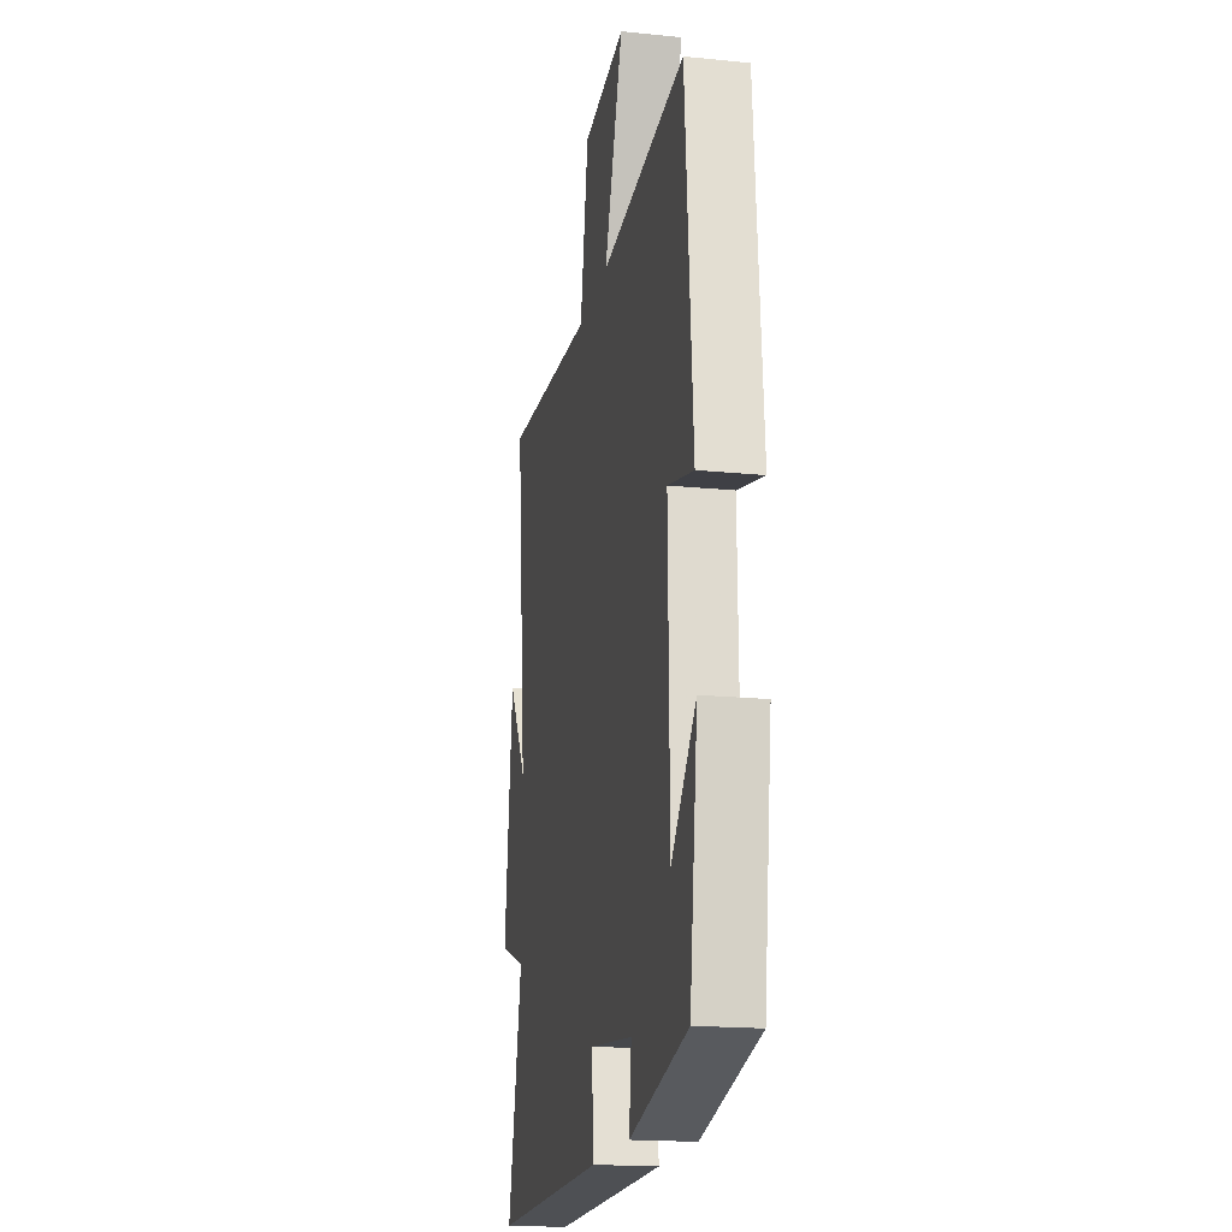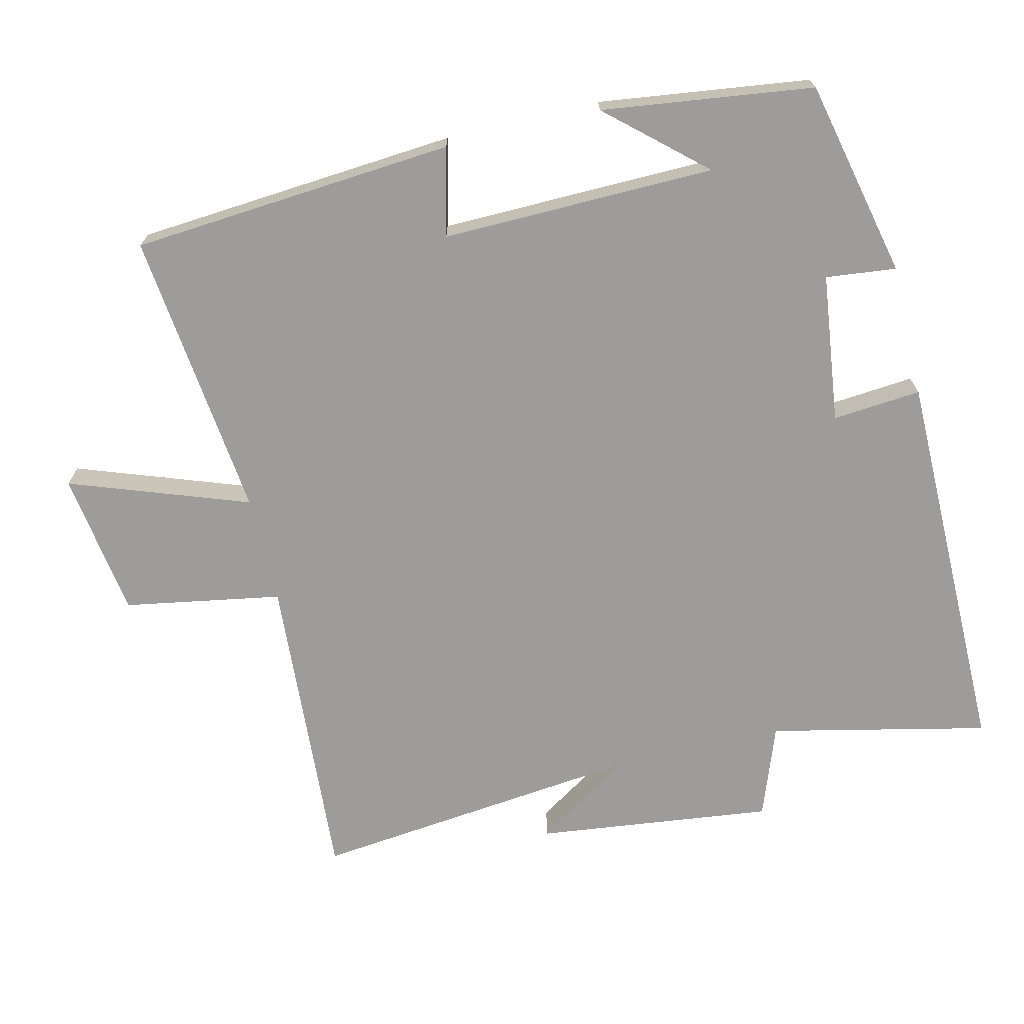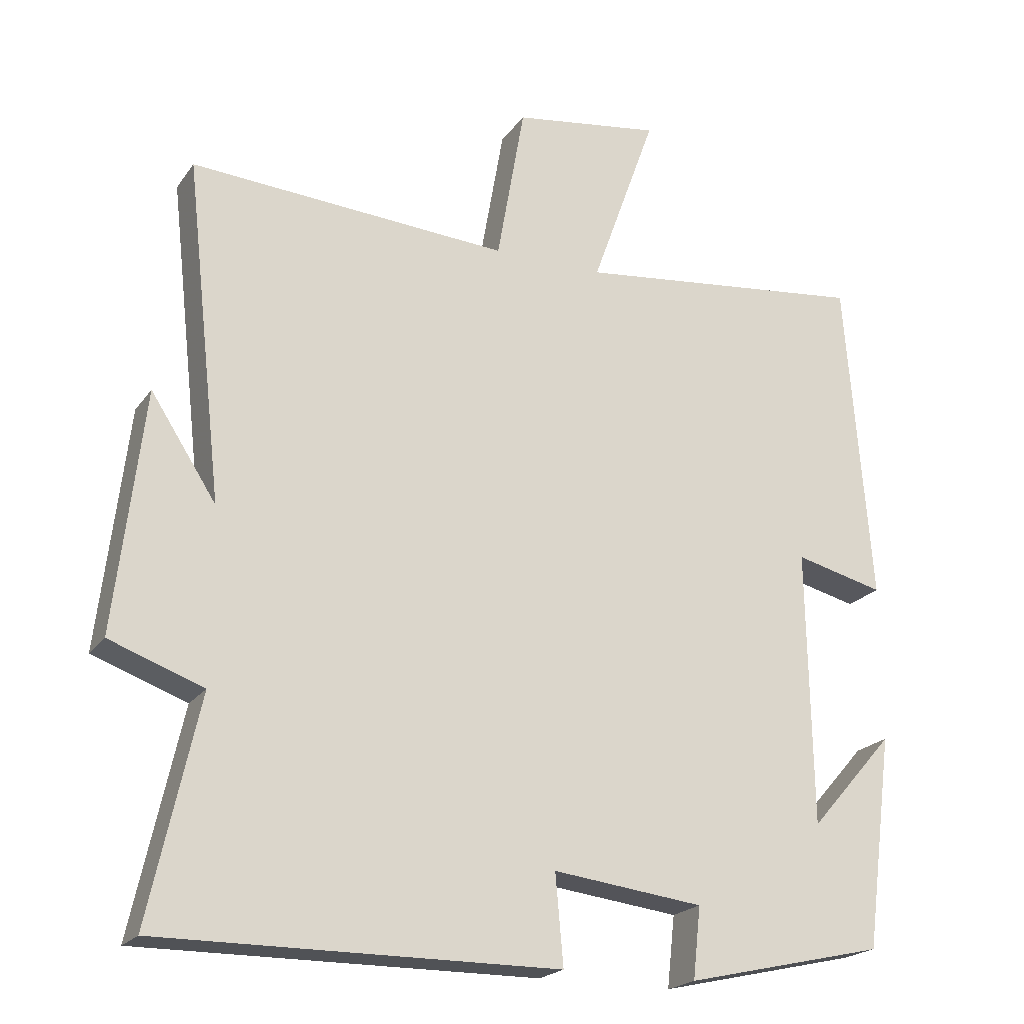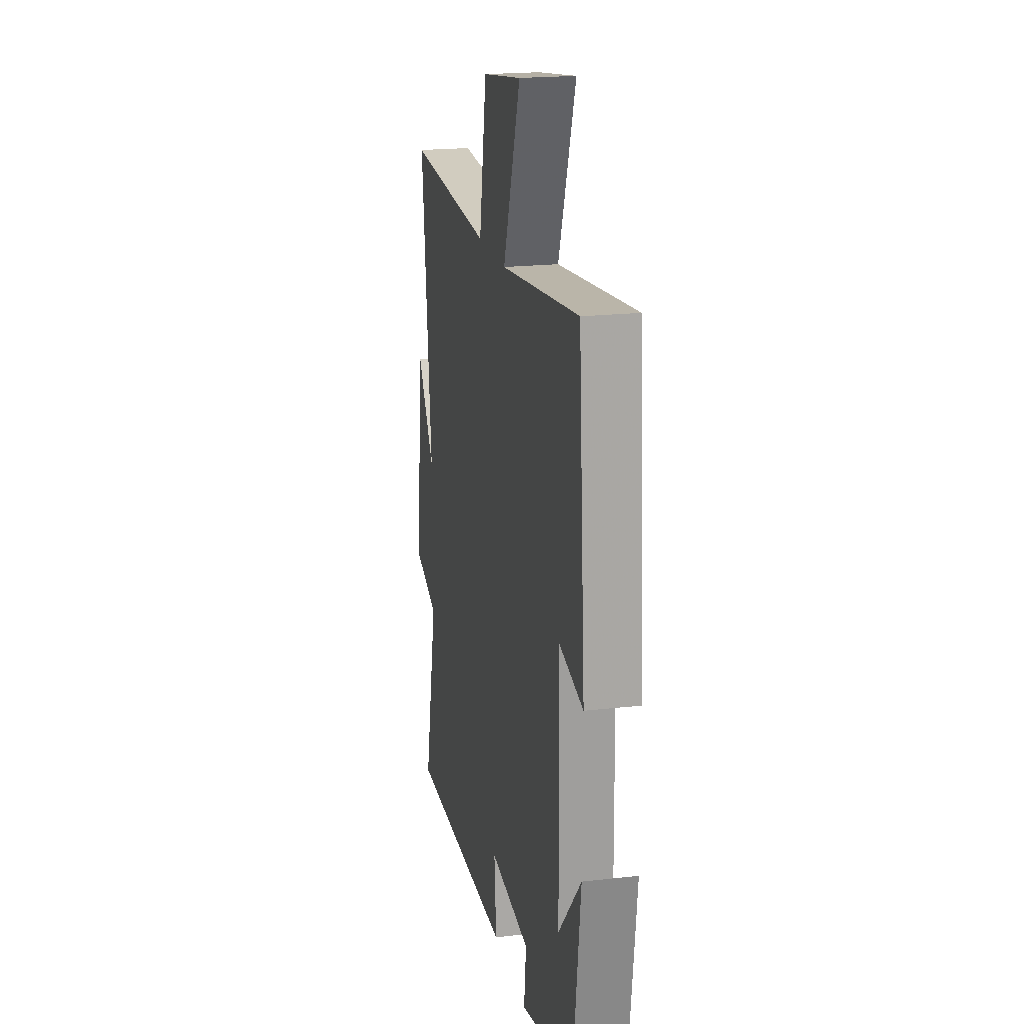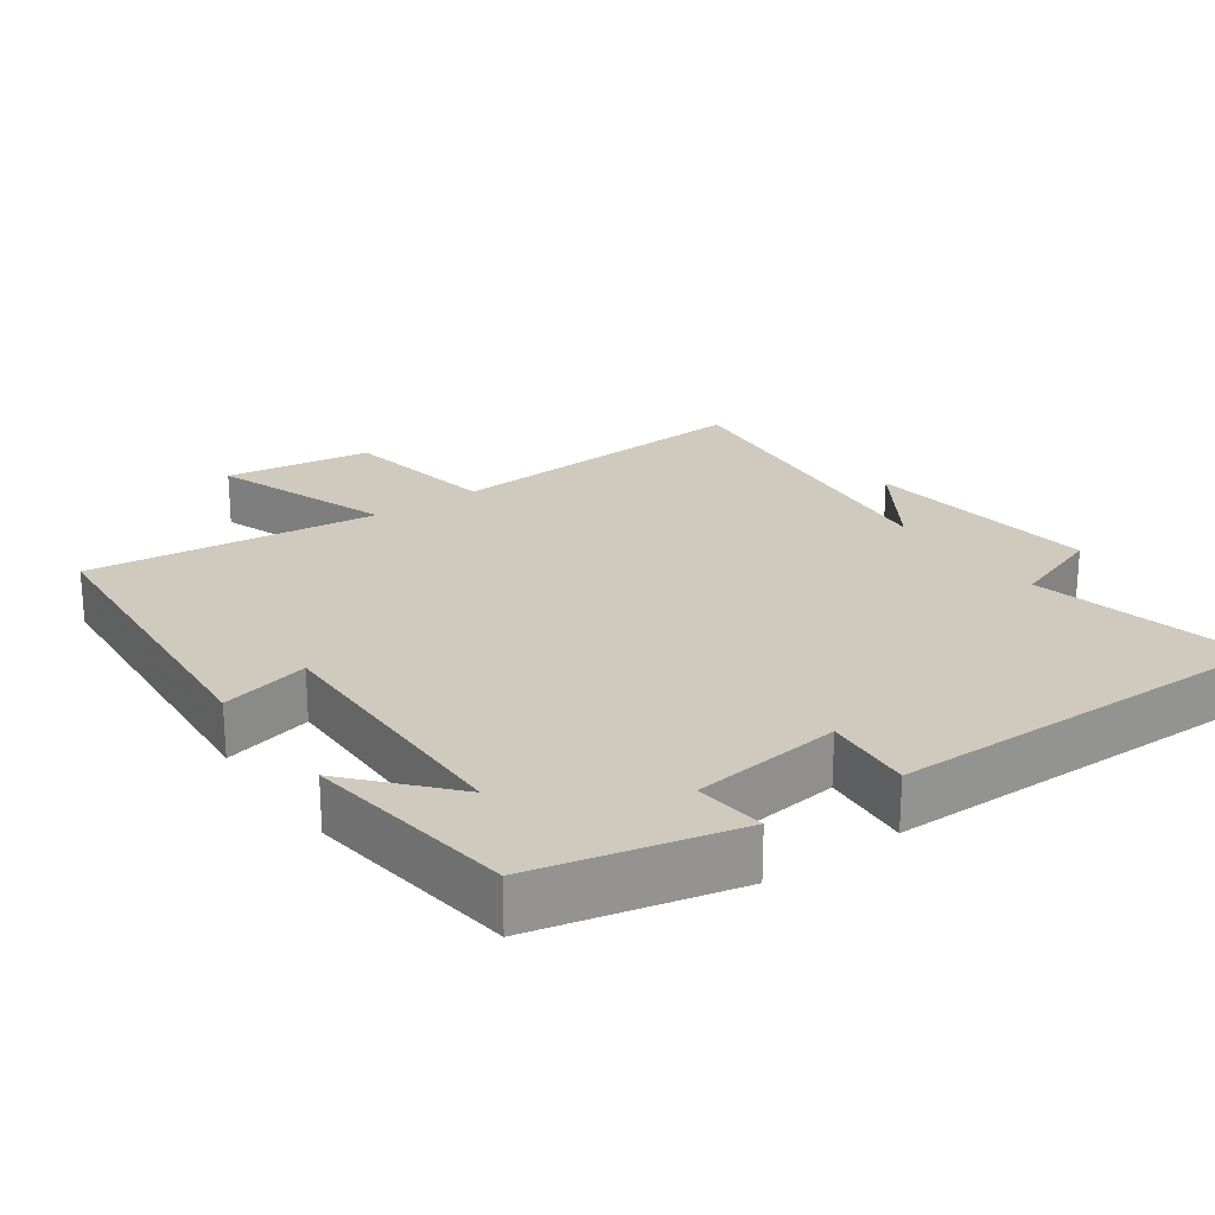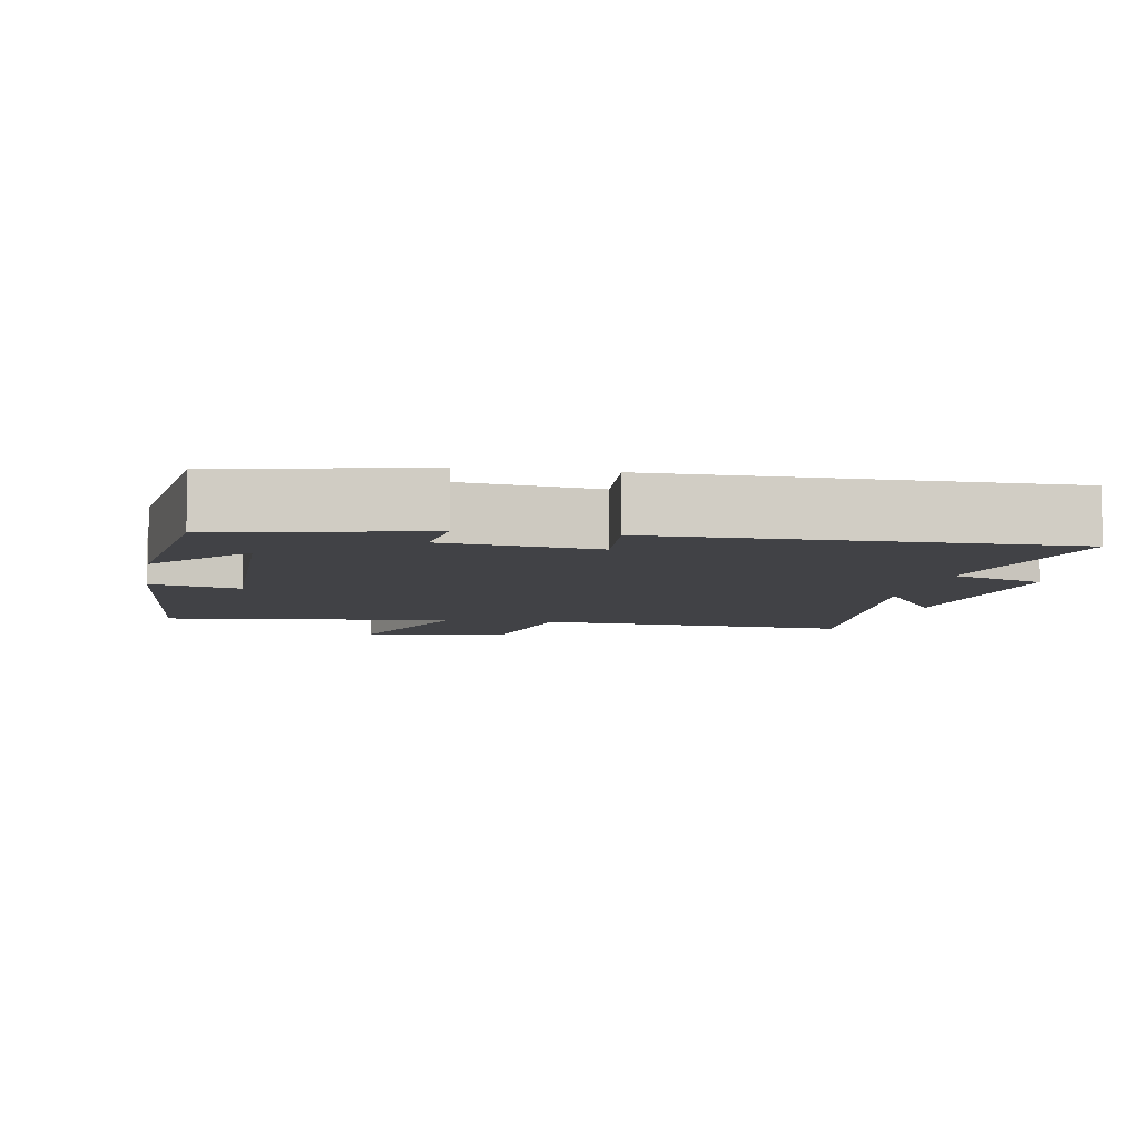
<metadata>
{"format":"obj","ext":"obj","renderer":"f3d","projection":"perspective","resolution":1024,"background":"white","views":[{"elev":-18.2,"azim":78.9,"up":"+Z"},{"elev":-70.1,"azim":103.4,"up":"+Y"},{"elev":-21.0,"azim":-25.4,"up":"+Z"},{"elev":20.0,"azim":78.1,"up":"+Z"},{"elev":23.1,"azim":144.6,"up":"+Y"},{"elev":-6.7,"azim":169.7,"up":"+Y"}]}
</metadata>
<code>
v 0.464 0.07 0.546
v 0.5 0.07 0.086
v 0.375 0.07 0.117
v 0.381 0.07 -0.271
v 0.5 0.07 -0.136
v 0.461 0.07 -0.436
v 0.18 0.07 -0.5
v 0.191 0.07 -0.4
v -0.021 0.07 -0.374
v -0.01 0.07 -0.5
v -0.569 0.07 -0.503
v -0.5 0.07 -0.192
v -0.632 0.07 -0.144
v -0.592 0.07 0.194
v -0.5 0.07 0.052
v -0.553 0.07 0.53
v -0.104 0.07 0.5
v -0.065 0.07 0.724
v 0.143 0.07 0.754
v 0.052 0.07 0.5
v 0.464 0 0.546
v 0.5 0 0.086
v 0.375 0 0.117
v 0.381 0 -0.271
v 0.5 0 -0.136
v 0.461 0 -0.436
v 0.18 0 -0.5
v 0.191 0 -0.4
v -0.021 0 -0.374
v -0.01 0 -0.5
v -0.569 0 -0.503
v -0.5 0 -0.192
v -0.632 0 -0.144
v -0.592 0 0.194
v -0.5 0 0.052
v -0.553 0 0.53
v -0.104 0 0.5
v -0.065 0 0.724
v 0.143 0 0.754
v 0.052 0 0.5
f 17 18 19 20
f 15 16 17
f 15 17 20
f 12 13 14 15
f 12 15 20 1
f 9 10 11 12
f 8 9 12 1
f 4 5 6 7
f 3 4 7 8
f 1 2 3
f 1 3 8
f 40 39 38 37
f 37 36 35
f 40 37 35
f 35 34 33 32
f 21 40 35 32
f 32 31 30 29
f 21 32 29 28
f 27 26 25 24
f 28 27 24 23
f 23 22 21
f 28 23 21
f 1 21 22 2
f 2 22 23 3
f 3 23 24 4
f 4 24 25 5
f 5 25 26 6
f 6 26 27 7
f 7 27 28 8
f 8 28 29 9
f 9 29 30 10
f 10 30 31 11
f 11 31 32 12
f 12 32 33 13
f 13 33 34 14
f 14 34 35 15
f 15 35 36 16
f 16 36 37 17
f 17 37 38 18
f 18 38 39 19
f 19 39 40 20
f 20 40 21 1

</code>
